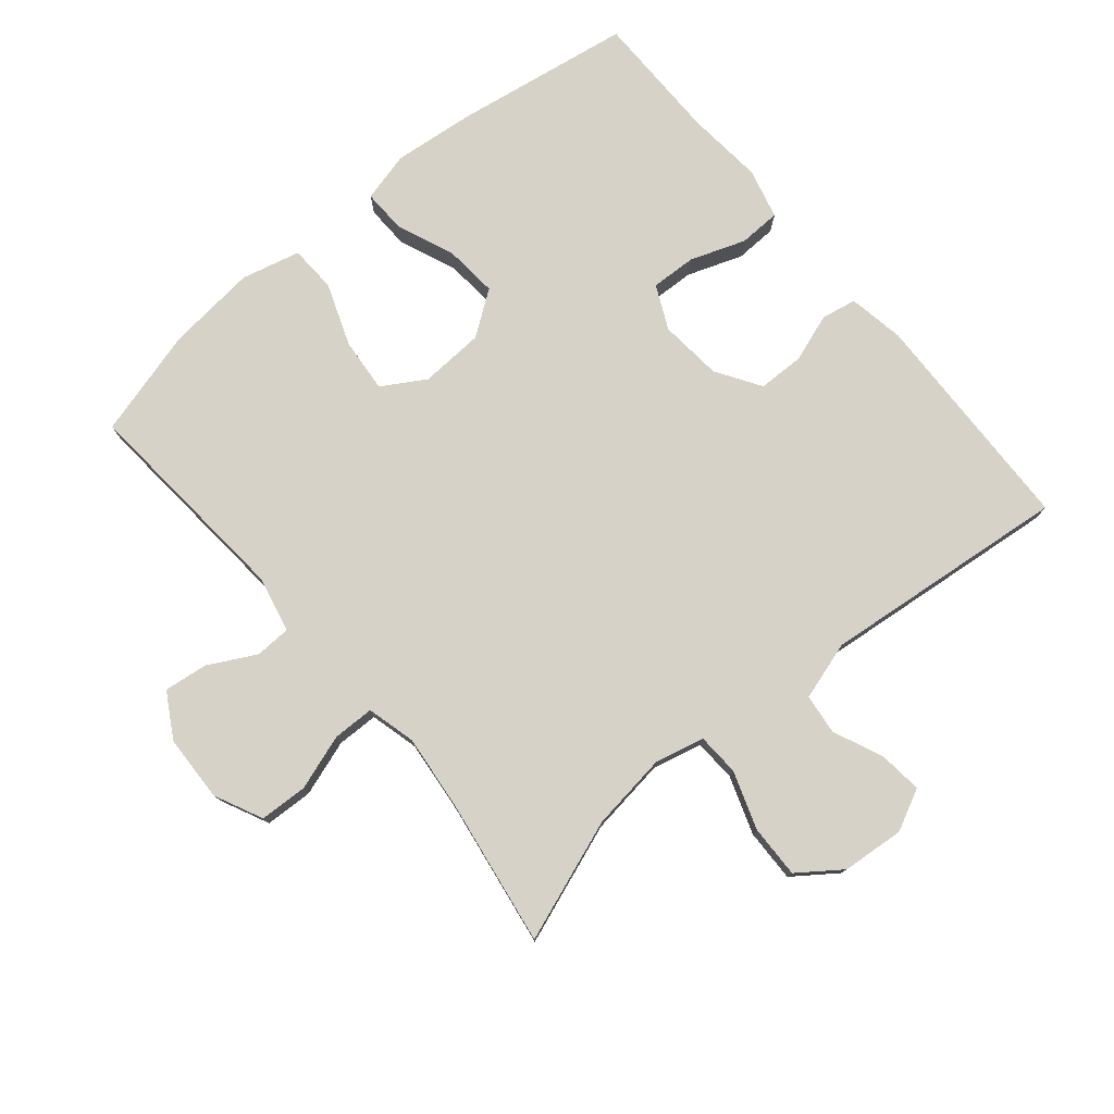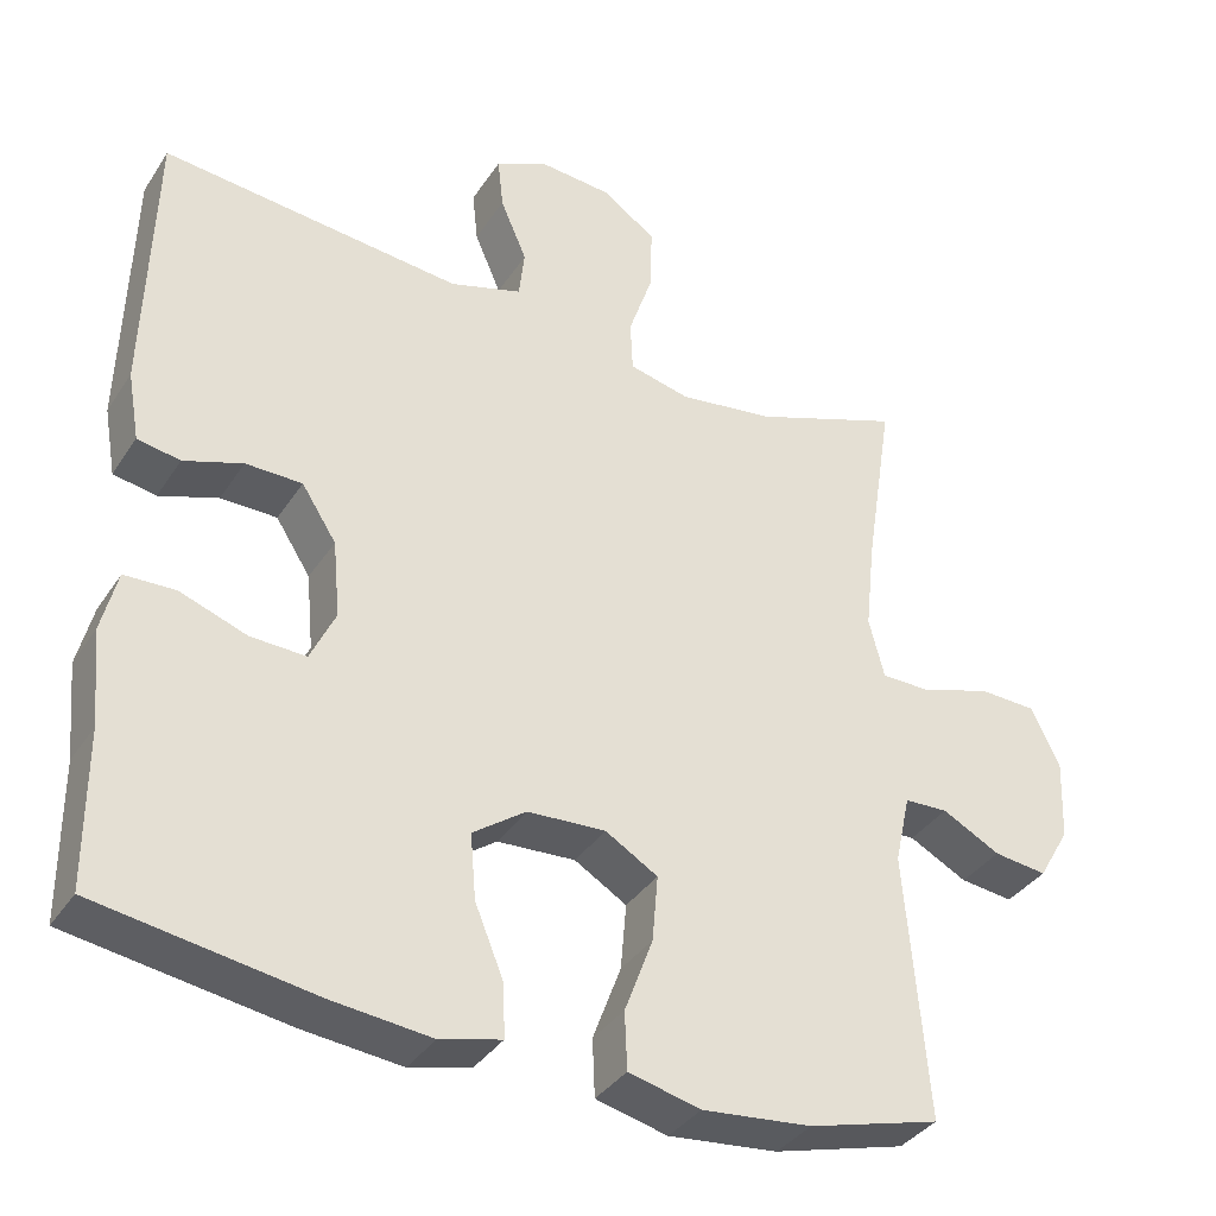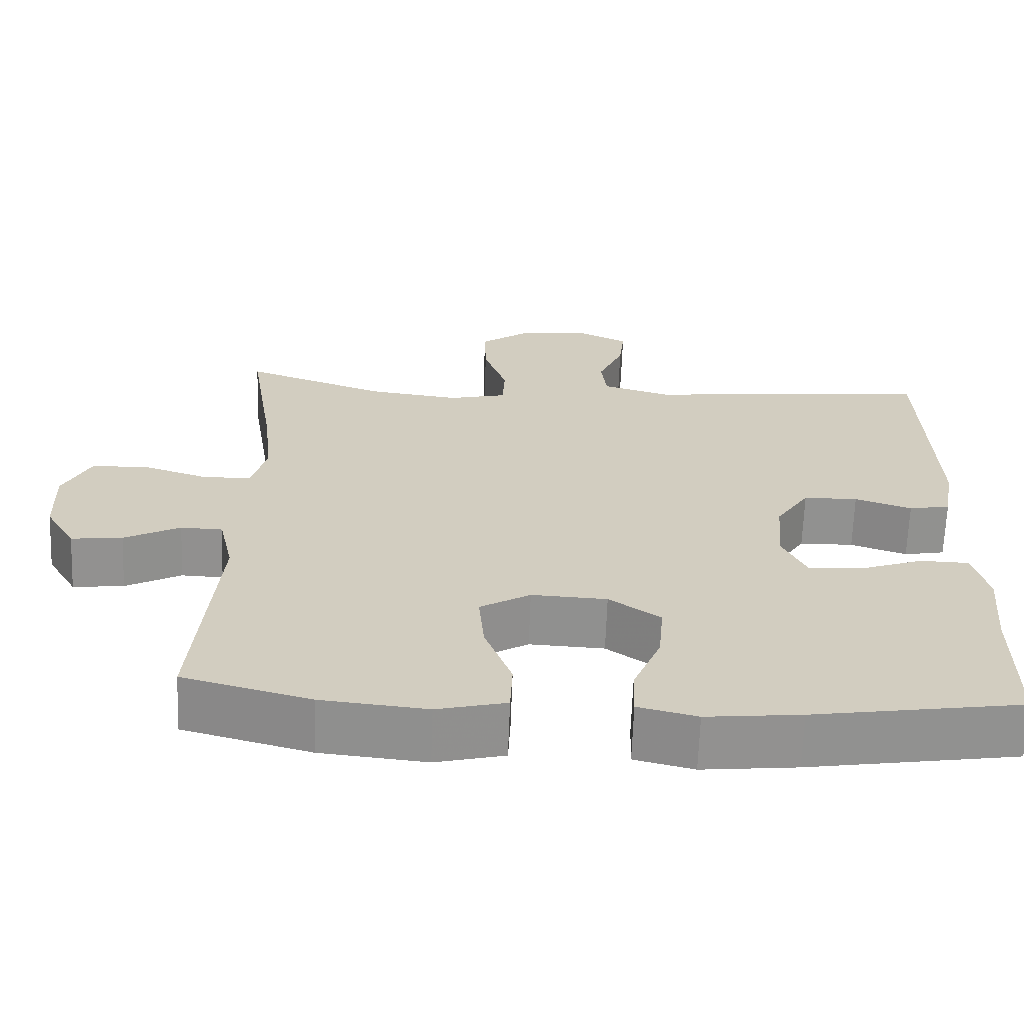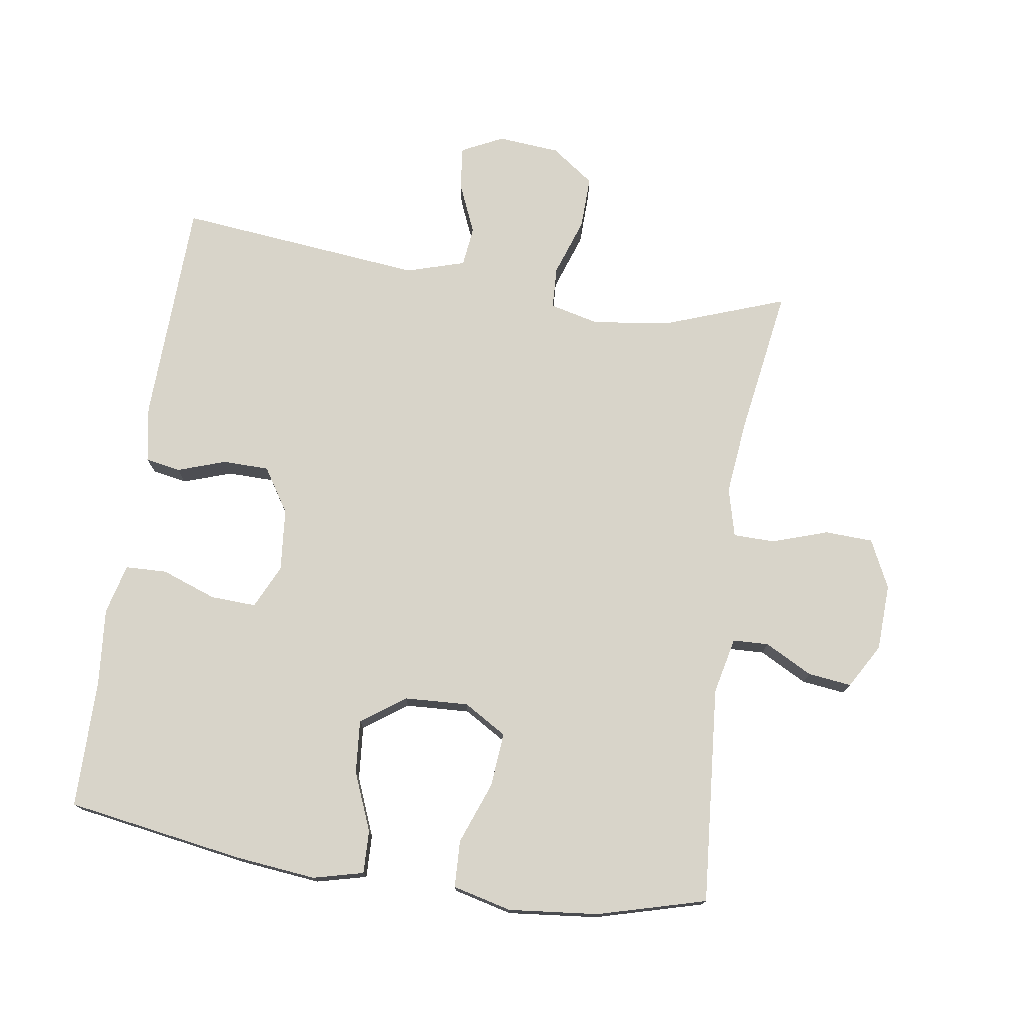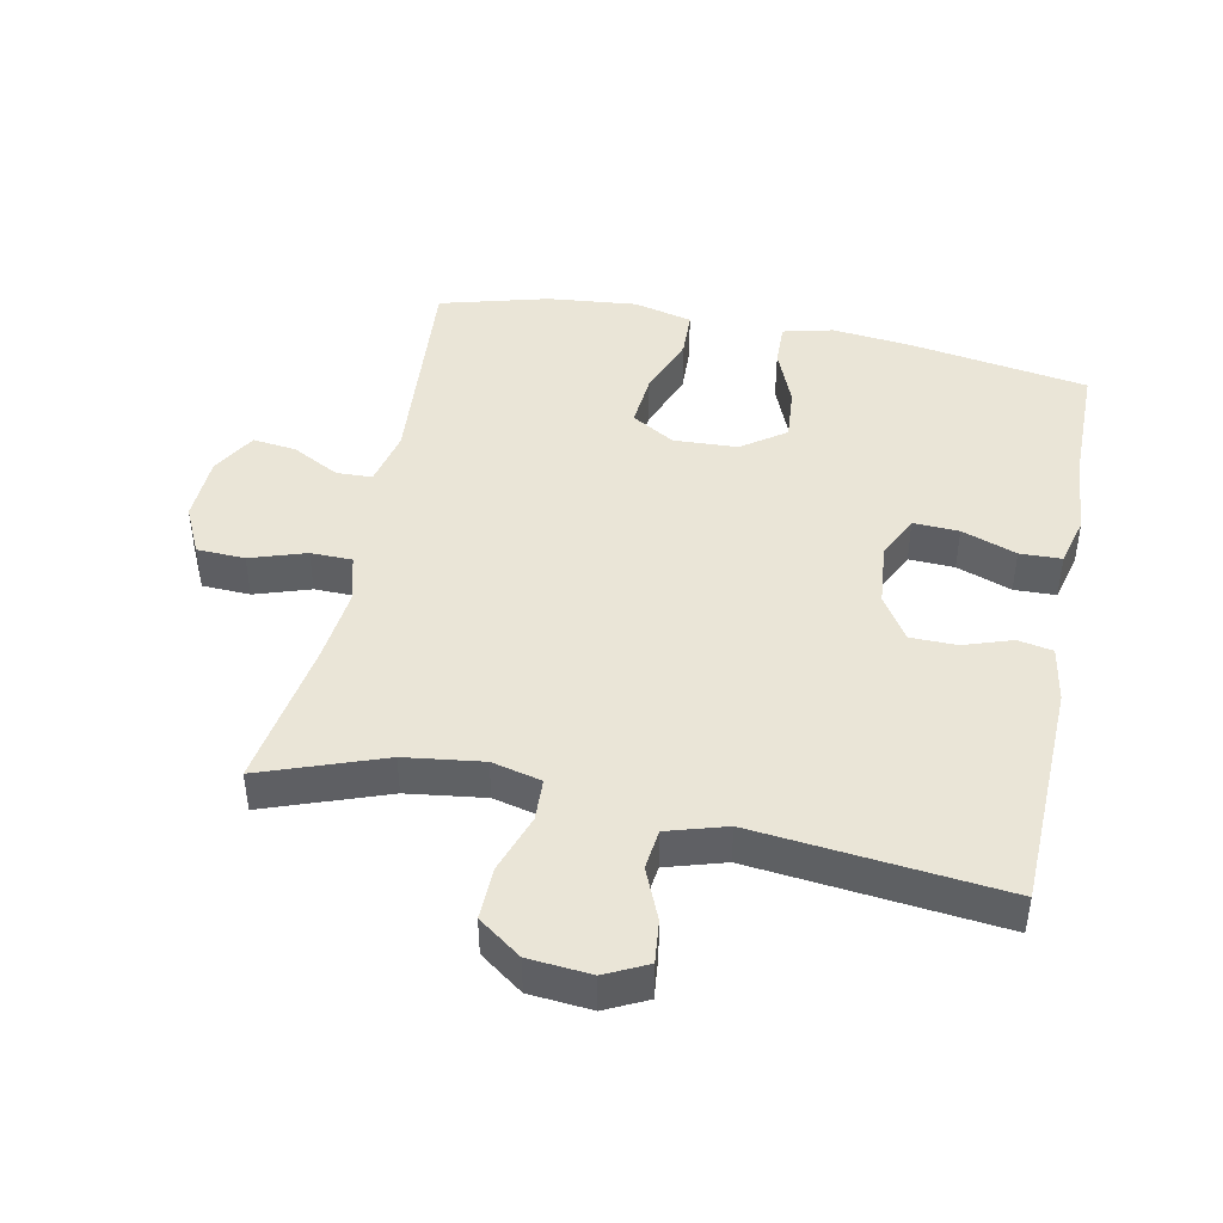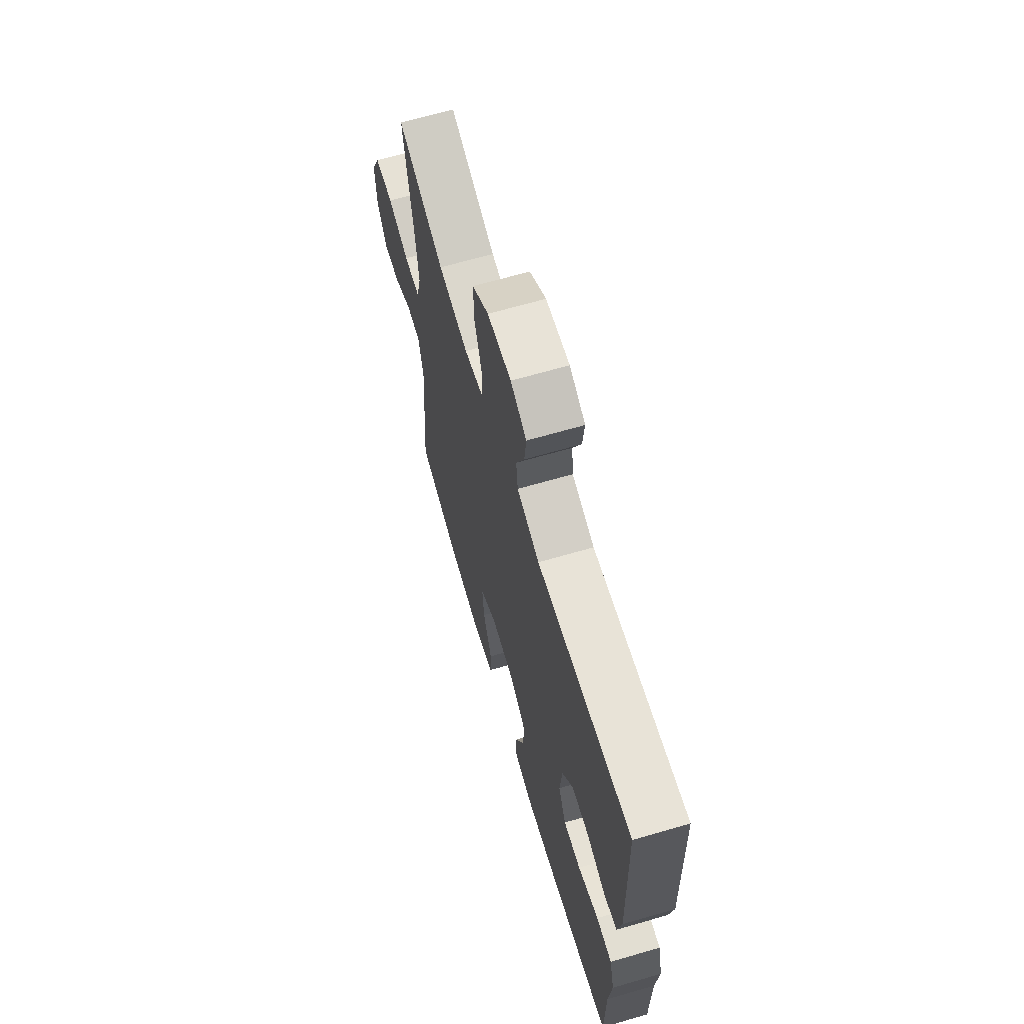
<metadata>
{"format":"obj","ext":"obj","renderer":"f3d","projection":"perspective","resolution":1024,"background":"white","views":[{"elev":77.7,"azim":-39.9,"up":"+Y"},{"elev":-36.3,"azim":150.9,"up":"+Z"},{"elev":-65.9,"azim":-2.1,"up":"+Z"},{"elev":75.2,"azim":-171.4,"up":"+Y"},{"elev":44.4,"azim":11.6,"up":"+Y"},{"elev":66.2,"azim":73.7,"up":"+Z"}]}
</metadata>
<code>
v 0.5 0.07 -0.5
v 0.231 0.07 -0.543
v 0.109 0.07 -0.556
v 0.033 0.07 -0.537
v 0.035 0.07 -0.472
v 0.071 0.07 -0.384
v 0.078 0.07 -0.303
v 0.012 0.07 -0.256
v -0.085 0.07 -0.251
v -0.15 0.07 -0.29
v -0.143 0.07 -0.372
v -0.108 0.07 -0.466
v -0.111 0.07 -0.537
v -0.2 0.07 -0.559
v -0.336 0.07 -0.545
v -0.5 0.07 -0.5
v -0.473 0.07 -0.171
v -0.492 0.07 -0.085
v -0.546 0.07 -0.083
v -0.618 0.07 -0.121
v -0.684 0.07 -0.129
v -0.723 0.07 -0.062
v -0.727 0.07 0.039
v -0.692 0.07 0.112
v -0.619 0.07 0.115
v -0.535 0.07 0.087
v -0.472 0.07 0.088
v -0.453 0.07 0.162
v -0.465 0.07 0.275
v -0.5 0.07 0.5
v -0.316 0.07 0.433
v -0.198 0.07 0.417
v -0.123 0.07 0.435
v -0.12 0.07 0.499
v -0.15 0.07 0.587
v -0.152 0.07 0.667
v -0.087 0.07 0.714
v 0.007 0.07 0.722
v 0.07 0.07 0.691
v 0.063 0.07 0.626
v 0.03 0.07 0.549
v 0.037 0.07 0.488
v 0.126 0.07 0.461
v 0.5 0.07 0.5
v 0.51 0.07 0.156
v 0.495 0.07 0.071
v 0.442 0.07 0.061
v 0.369 0.07 0.086
v 0.299 0.07 0.085
v 0.256 0.07 0.018
v 0.247 0.07 -0.077
v 0.278 0.07 -0.143
v 0.347 0.07 -0.14
v 0.43 0.07 -0.11
v 0.493 0.07 -0.112
v 0.512 0.07 -0.188
v 0.501 0.07 -0.306
v 0.5 0 -0.5
v 0.231 0 -0.543
v 0.109 0 -0.556
v 0.033 0 -0.537
v 0.035 0 -0.472
v 0.071 0 -0.384
v 0.078 0 -0.303
v 0.012 0 -0.256
v -0.085 0 -0.251
v -0.15 0 -0.29
v -0.143 0 -0.372
v -0.108 0 -0.466
v -0.111 0 -0.537
v -0.2 0 -0.559
v -0.336 0 -0.545
v -0.5 0 -0.5
v -0.473 0 -0.171
v -0.492 0 -0.085
v -0.546 0 -0.083
v -0.618 0 -0.121
v -0.684 0 -0.129
v -0.723 0 -0.062
v -0.727 0 0.039
v -0.692 0 0.112
v -0.619 0 0.115
v -0.535 0 0.087
v -0.472 0 0.088
v -0.453 0 0.162
v -0.465 0 0.275
v -0.5 0 0.5
v -0.316 0 0.433
v -0.198 0 0.417
v -0.123 0 0.435
v -0.12 0 0.499
v -0.15 0 0.587
v -0.152 0 0.667
v -0.087 0 0.714
v 0.007 0 0.722
v 0.07 0 0.691
v 0.063 0 0.626
v 0.03 0 0.549
v 0.037 0 0.488
v 0.126 0 0.461
v 0.5 0 0.5
v 0.51 0 0.156
v 0.495 0 0.071
v 0.442 0 0.061
v 0.369 0 0.086
v 0.299 0 0.085
v 0.256 0 0.018
v 0.247 0 -0.077
v 0.278 0 -0.143
v 0.347 0 -0.14
v 0.43 0 -0.11
v 0.493 0 -0.112
v 0.512 0 -0.188
v 0.501 0 -0.306
f 55 56 57
f 54 55 57
f 53 54 57
f 4 5 6
f 3 4 6
f 2 3 6
f 1 2 6
f 57 1 6
f 53 57 6
f 52 53 6
f 51 52 6 7
f 50 51 7 8
f 49 50 8 9
f 46 47 48
f 45 46 48
f 44 45 48
f 43 44 48
f 42 43 48 49
f 39 40 41
f 38 39 41
f 37 38 41
f 36 37 41
f 35 36 41
f 34 35 41
f 33 34 41 42
f 29 30 31
f 28 29 31 32
f 27 28 32 33
f 24 25 26
f 23 24 26
f 22 23 26
f 21 22 26
f 20 21 26
f 19 20 26
f 18 19 26 27
f 49 9 10
f 42 49 10
f 33 42 10
f 27 33 10
f 18 27 10
f 17 18 10
f 15 16 17
f 14 15 17
f 13 14 17
f 12 13 17
f 11 12 17
f 10 11 17
f 114 113 112
f 114 112 111
f 114 111 110
f 63 62 61
f 63 61 60
f 63 60 59
f 63 59 58
f 63 58 114
f 63 114 110
f 63 110 109
f 64 63 109 108
f 65 64 108 107
f 66 65 107 106
f 105 104 103
f 105 103 102
f 105 102 101
f 105 101 100
f 106 105 100 99
f 98 97 96
f 98 96 95
f 98 95 94
f 98 94 93
f 98 93 92
f 98 92 91
f 99 98 91 90
f 88 87 86
f 89 88 86 85
f 90 89 85 84
f 83 82 81
f 83 81 80
f 83 80 79
f 83 79 78
f 83 78 77
f 83 77 76
f 84 83 76 75
f 67 66 106
f 67 106 99
f 67 99 90
f 67 90 84
f 67 84 75
f 67 75 74
f 74 73 72
f 74 72 71
f 74 71 70
f 74 70 69
f 74 69 68
f 74 68 67
f 1 58 59 2
f 2 59 60 3
f 3 60 61 4
f 4 61 62 5
f 5 62 63 6
f 6 63 64 7
f 7 64 65 8
f 8 65 66 9
f 9 66 67 10
f 10 67 68 11
f 11 68 69 12
f 12 69 70 13
f 13 70 71 14
f 14 71 72 15
f 15 72 73 16
f 16 73 74 17
f 17 74 75 18
f 18 75 76 19
f 19 76 77 20
f 20 77 78 21
f 21 78 79 22
f 22 79 80 23
f 23 80 81 24
f 24 81 82 25
f 25 82 83 26
f 26 83 84 27
f 27 84 85 28
f 28 85 86 29
f 29 86 87 30
f 30 87 88 31
f 31 88 89 32
f 32 89 90 33
f 33 90 91 34
f 34 91 92 35
f 35 92 93 36
f 36 93 94 37
f 37 94 95 38
f 38 95 96 39
f 39 96 97 40
f 40 97 98 41
f 41 98 99 42
f 42 99 100 43
f 43 100 101 44
f 44 101 102 45
f 45 102 103 46
f 46 103 104 47
f 47 104 105 48
f 48 105 106 49
f 49 106 107 50
f 50 107 108 51
f 51 108 109 52
f 52 109 110 53
f 53 110 111 54
f 54 111 112 55
f 55 112 113 56
f 56 113 114 57
f 57 114 58 1

</code>
